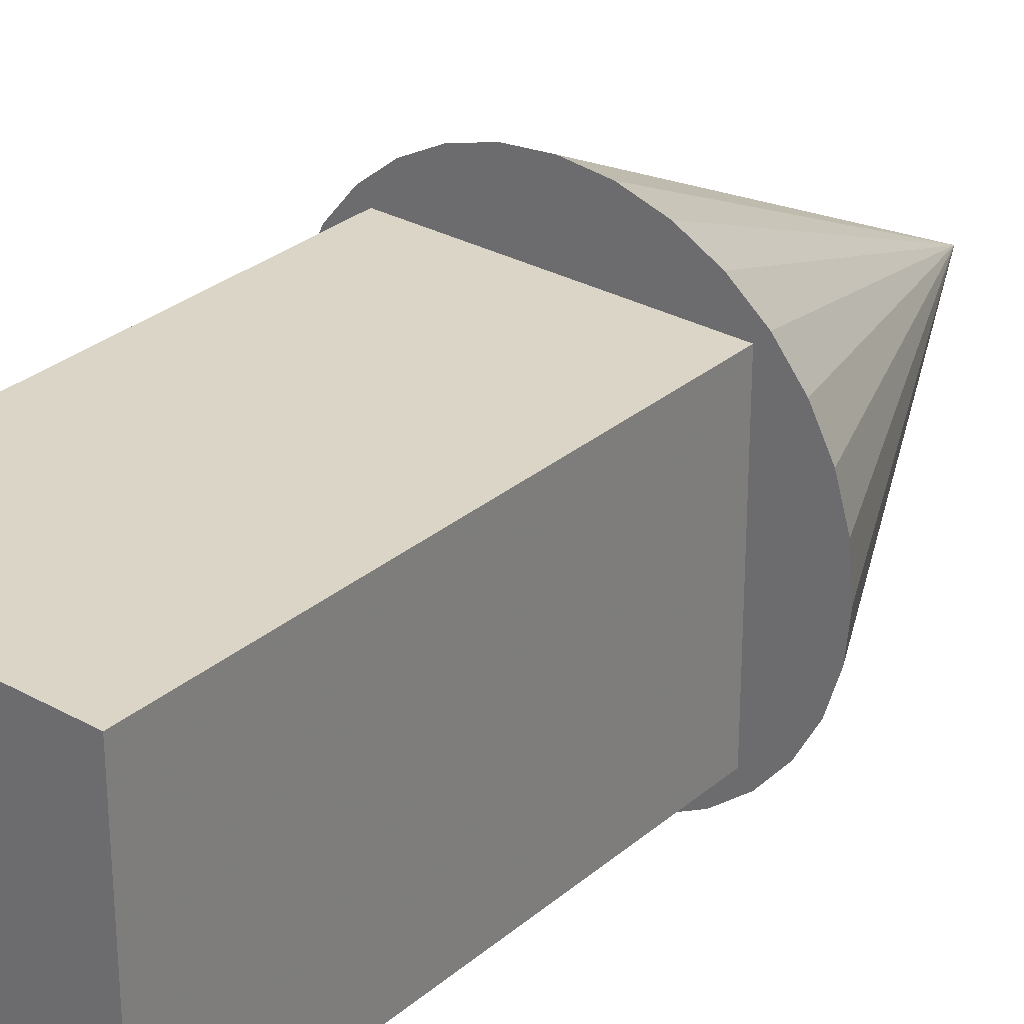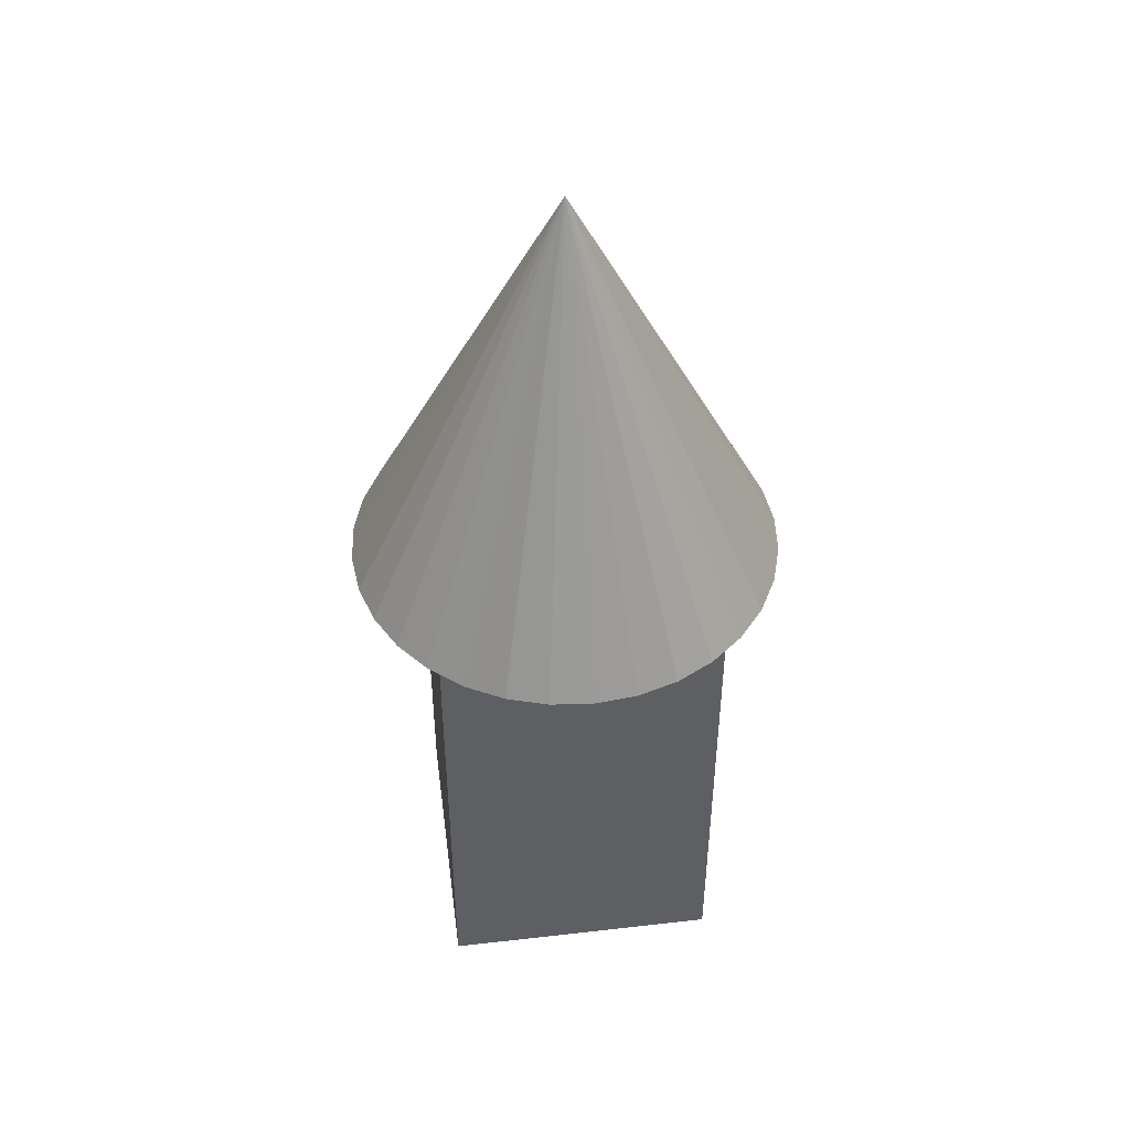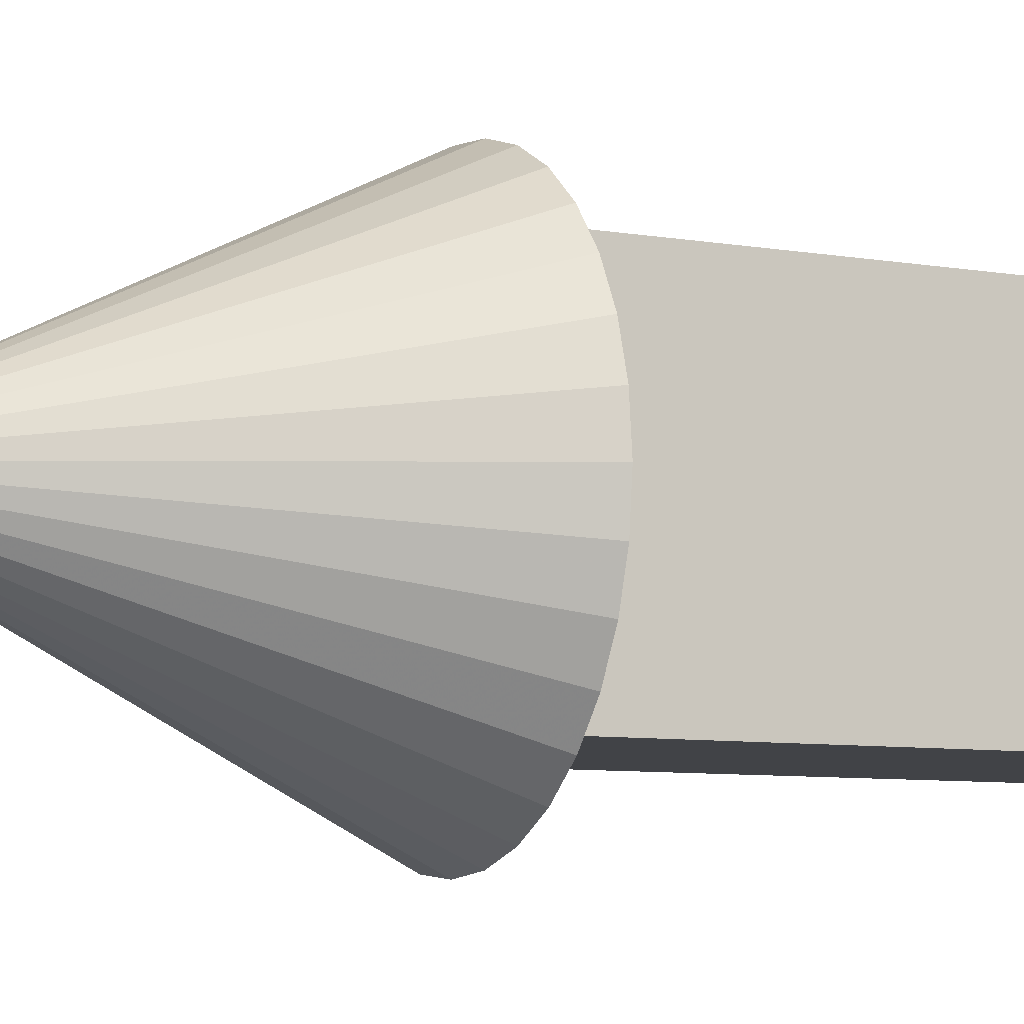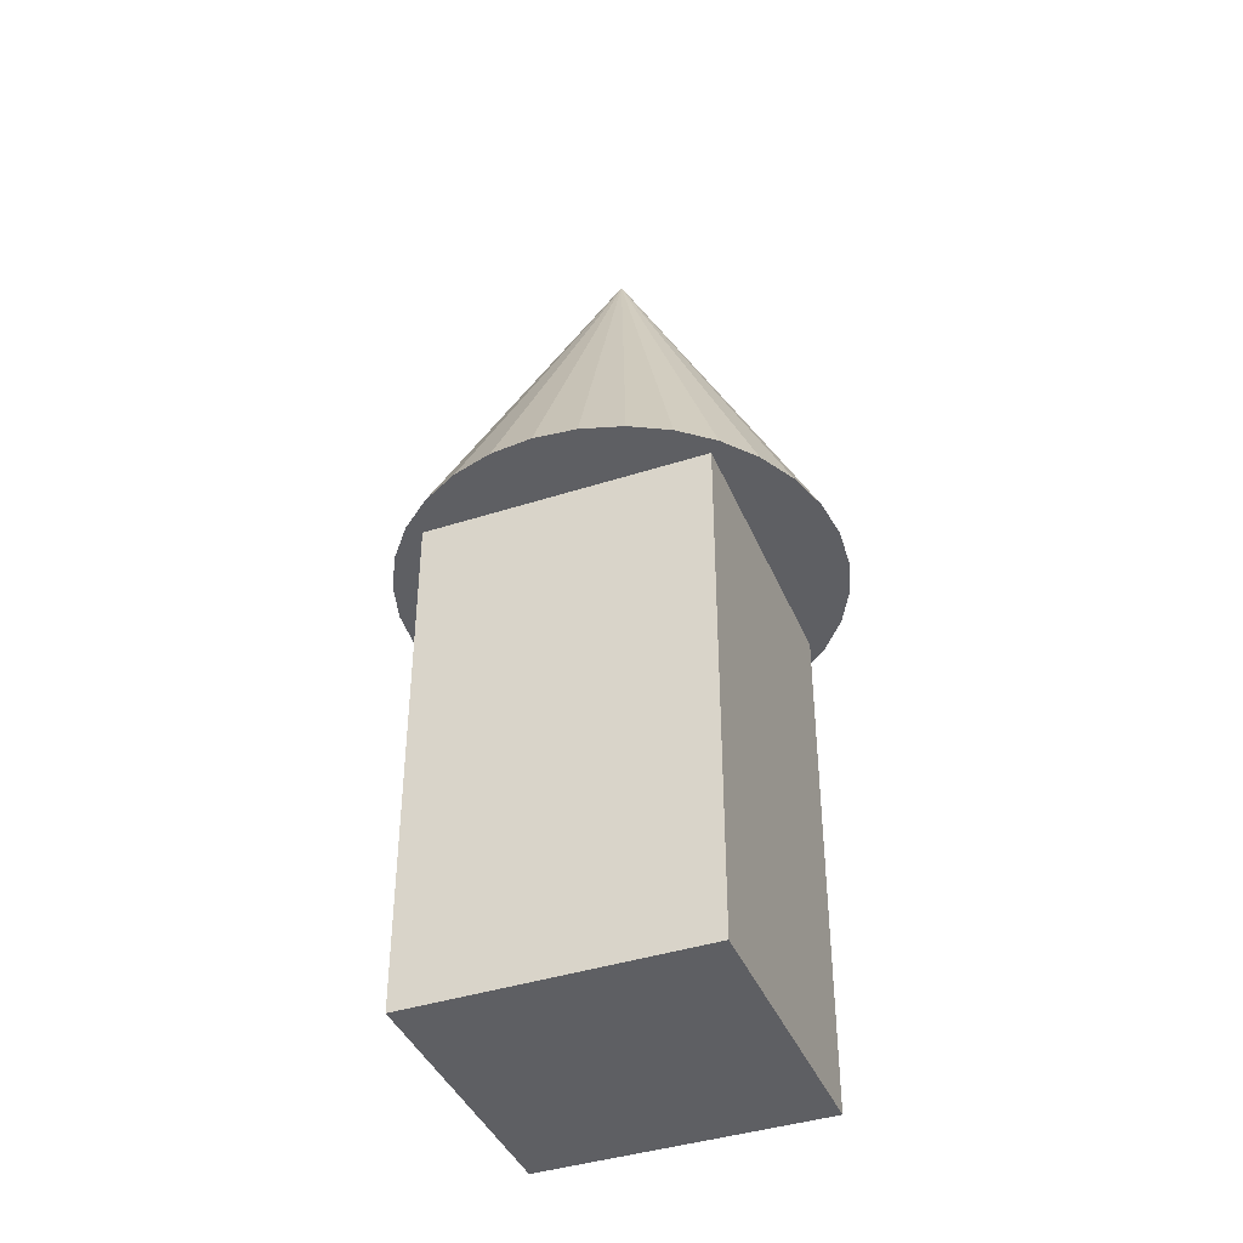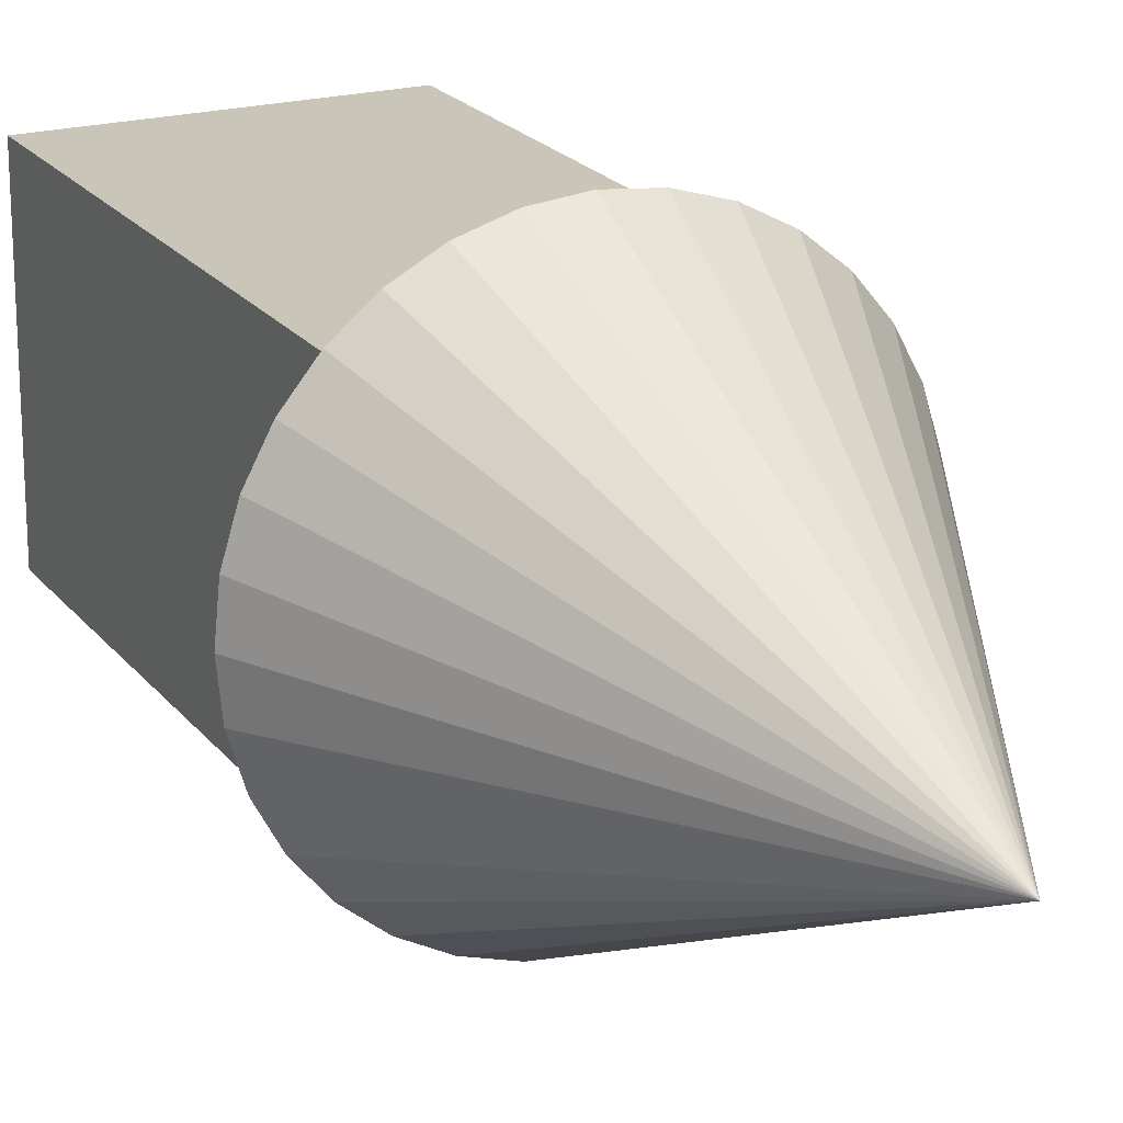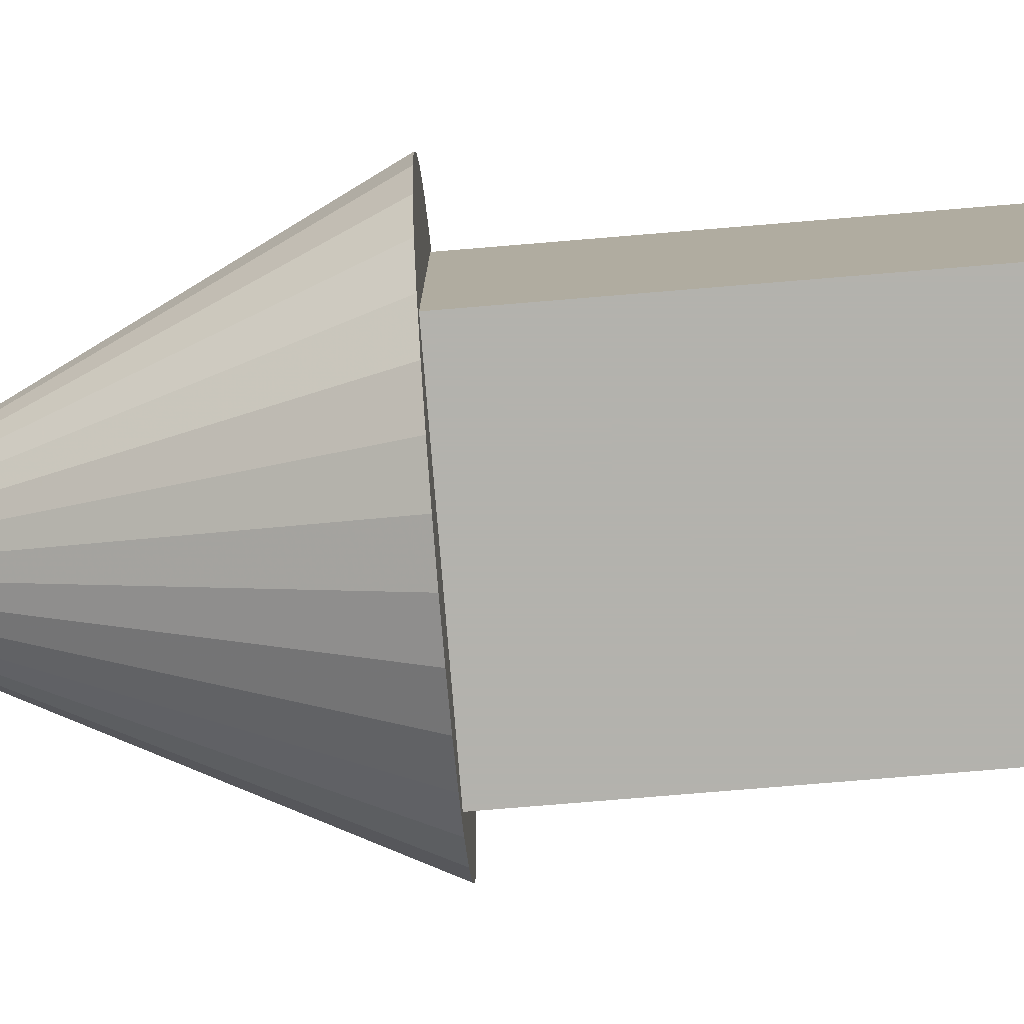
<metadata>
{"format":"obj","ext":"obj","renderer":"f3d","projection":"perspective","resolution":1024,"background":"white","views":[{"elev":29.6,"azim":39.3,"up":"+Z"},{"elev":47.4,"azim":-7.4,"up":"+Y"},{"elev":-7.3,"azim":-117.3,"up":"+Z"},{"elev":-40.9,"azim":21.5,"up":"+Y"},{"elev":20.7,"azim":153.5,"up":"+Z"},{"elev":-79.4,"azim":-85.3,"up":"+Z"}]}
</metadata>
<code>
o Cube_Cube.002
v 0 7.421 -15.3
v 2.985 7.421 -15.01
v 5.855 7.421 -14.14
v 8.5 7.421 -12.72
v 10.82 7.421 -10.82
v 12.72 7.421 -8.5
v 14.14 7.421 -5.855
v 15.01 7.421 -2.985
v 15.3 7.421 -1e-06
v 0 38.02 0
v 15.01 7.421 2.985
v 14.14 7.421 5.855
v 12.72 7.421 8.5
v 10.82 7.421 10.82
v 8.5 7.421 12.72
v 5.855 7.421 14.14
v 2.985 7.421 15.01
v -5e-06 7.421 15.3
v -2.985 7.421 15.01
v -5.855 7.421 14.14
v -8.5 7.421 12.72
v -10.82 7.421 10.82
v -12.72 7.421 8.5
v -14.14 7.421 5.855
v -15.01 7.421 2.985
v -15.3 7.421 -1.5e-05
v -15.01 7.421 -2.985
v -14.14 7.421 -5.855
v -12.72 7.421 -8.5
v -10.82 7.421 -10.82
v -8.5 7.421 -12.72
v -5.855 7.421 -14.14
v -2.985 7.421 -15.01
v -10 -28.73 10
v -10 -28.73 -10
v 10 -28.73 -10
v 10 -28.73 10
v -10 9.27 10
v -10 9.27 -10
v 10 9.27 -10
v 10 9.27 10
f 32 10 33
f 1 10 2
f 31 10 32
f 30 10 31
f 29 10 30
f 28 10 29
f 27 10 28
f 26 10 27
f 25 10 26
f 24 10 25
f 23 10 24
f 22 10 23
f 21 10 22
f 20 10 21
f 19 10 20
f 18 10 19
f 17 10 18
f 16 10 17
f 15 10 16
f 14 10 15
f 13 10 14
f 12 10 13
f 11 10 12
f 9 10 11
f 8 10 9
f 7 10 8
f 6 10 7
f 5 10 6
f 4 10 5
f 3 10 4
f 33 10 1
f 2 10 3
f 1 2 3 4 5 6 7 8 9 11 12 13 14 15 16 17 18 19 20 21 22 23 24 25 26 27 28 29 30 31 32 33
f 38 39 35 34
f 39 40 36 35
f 40 41 37 36
f 41 38 34 37
f 34 35 36 37
f 41 40 39 38

</code>
